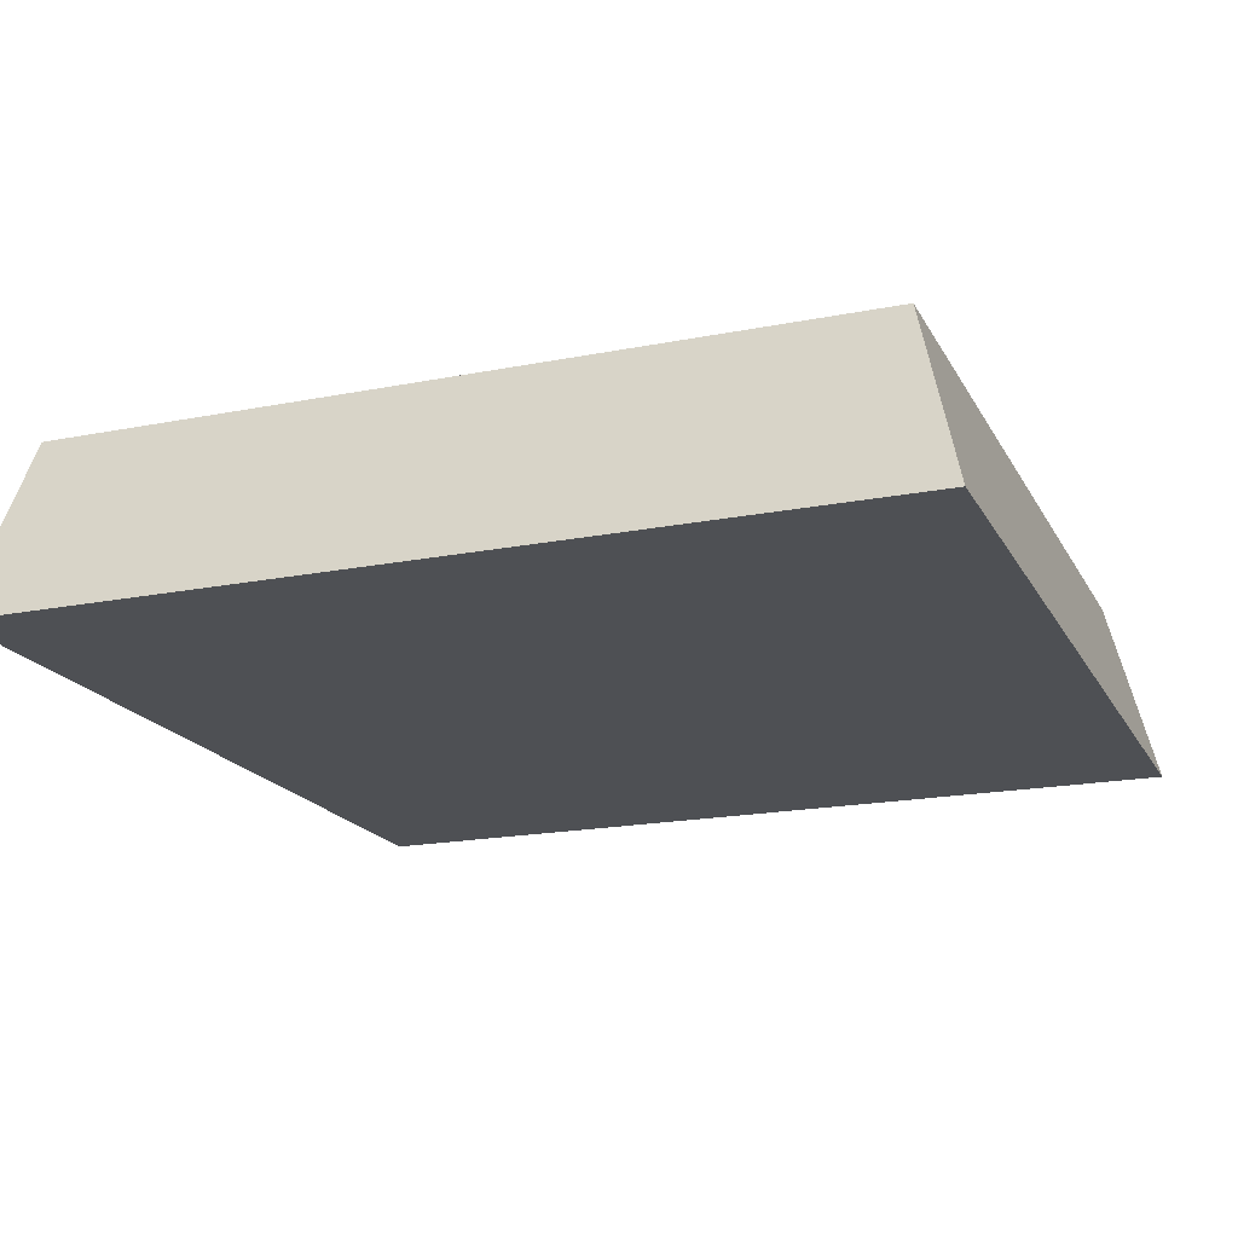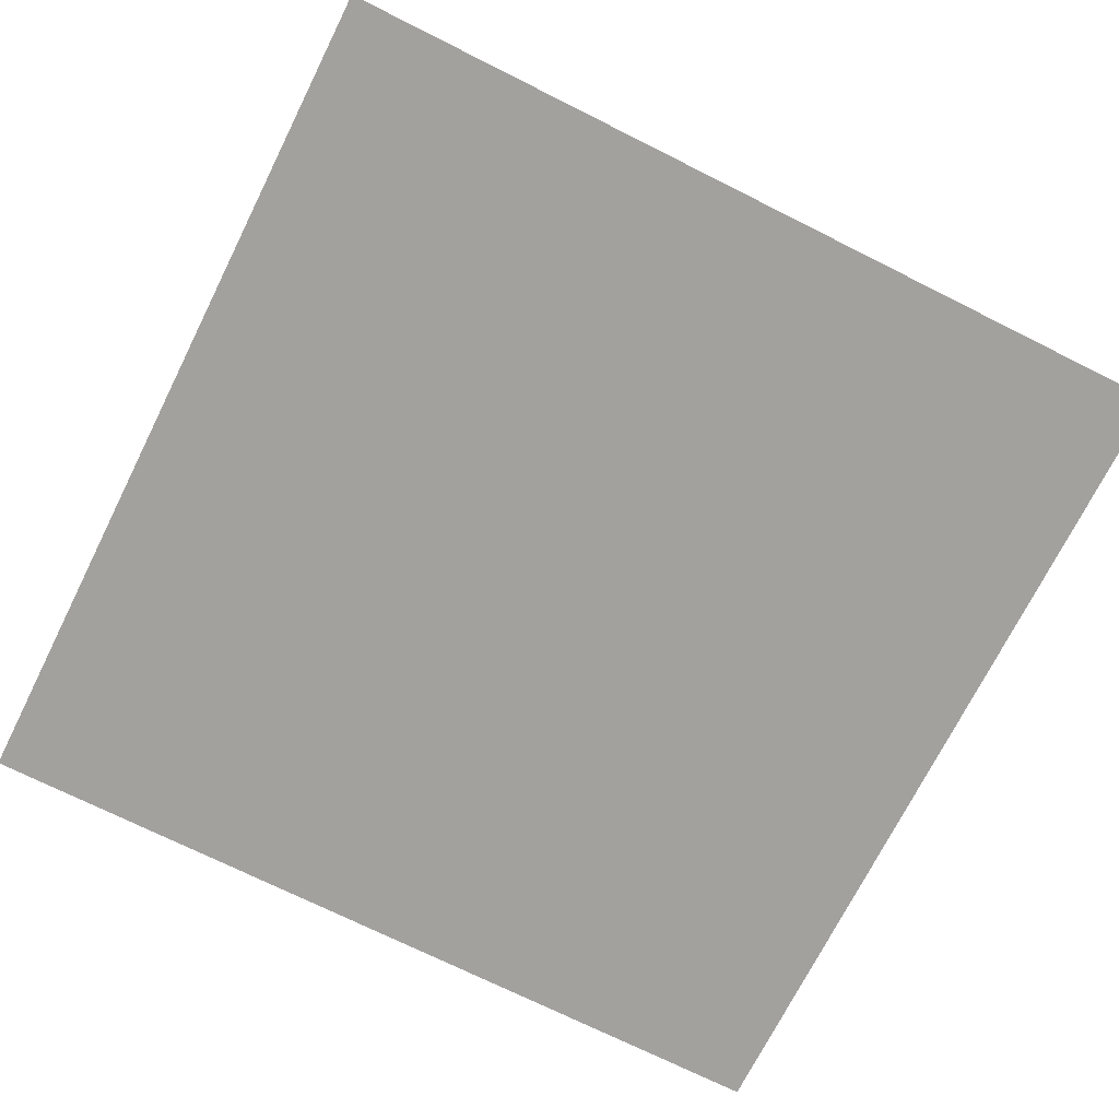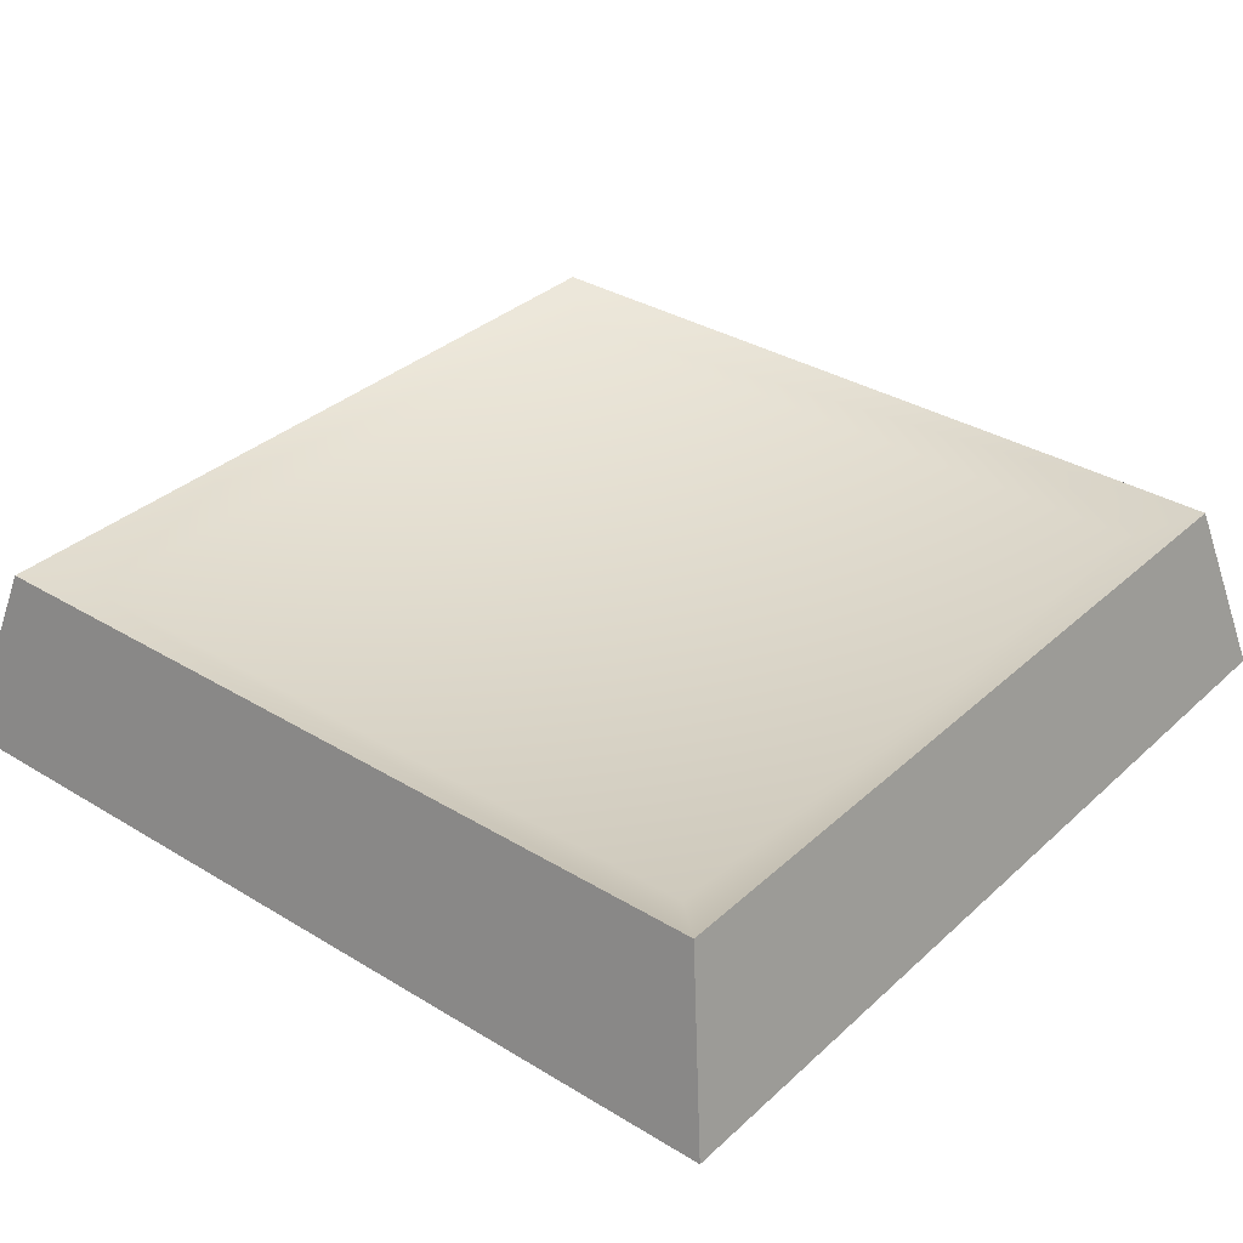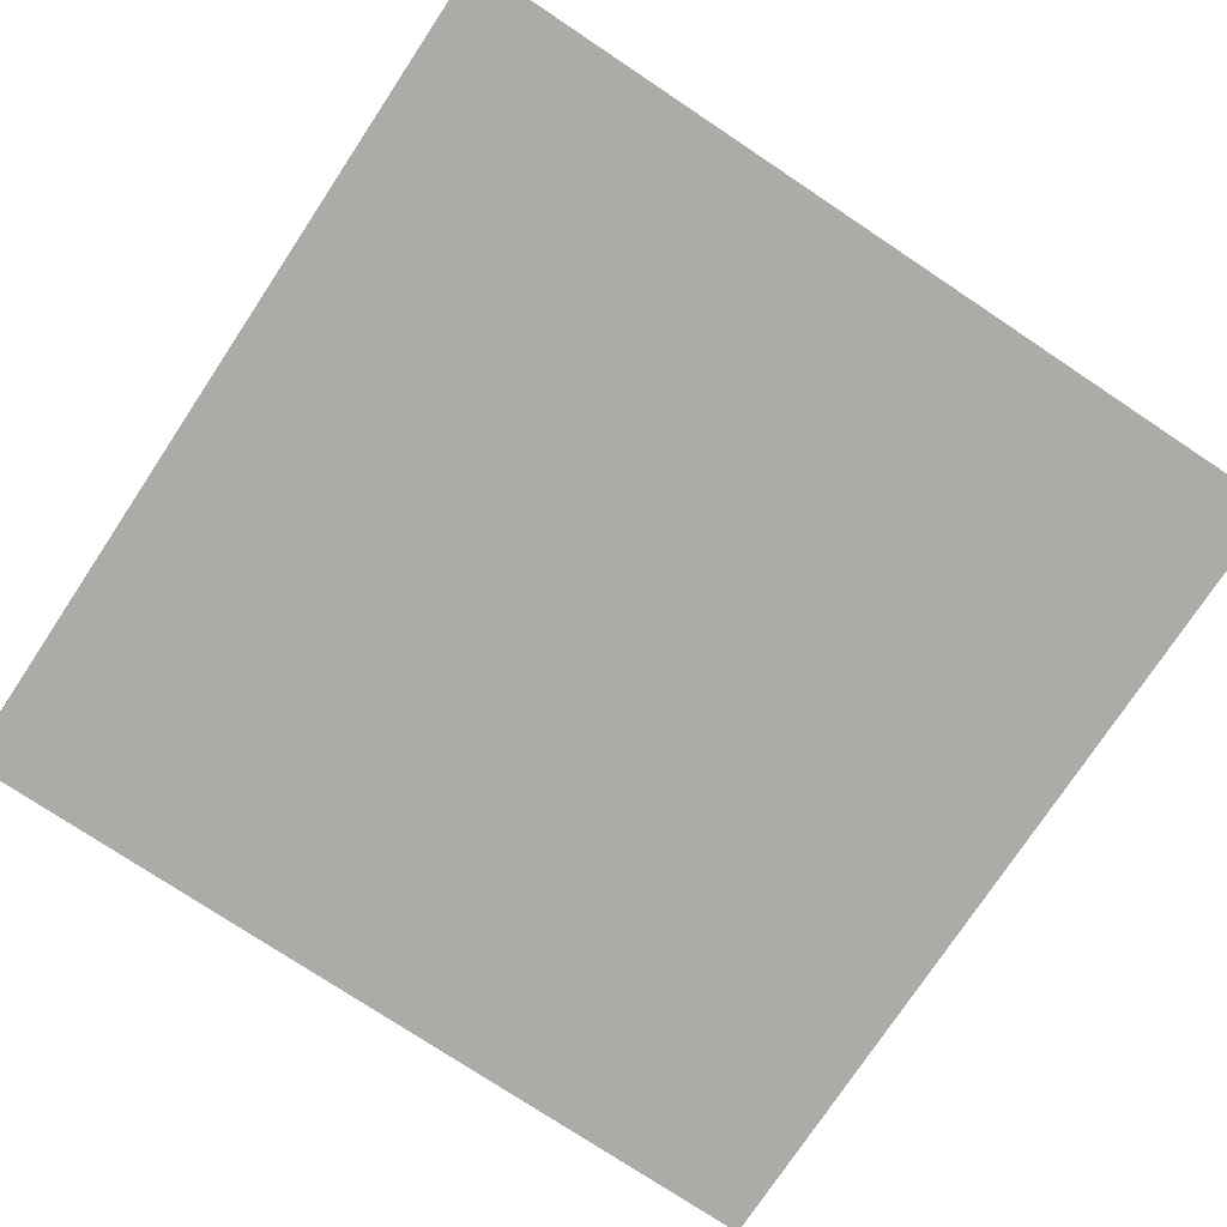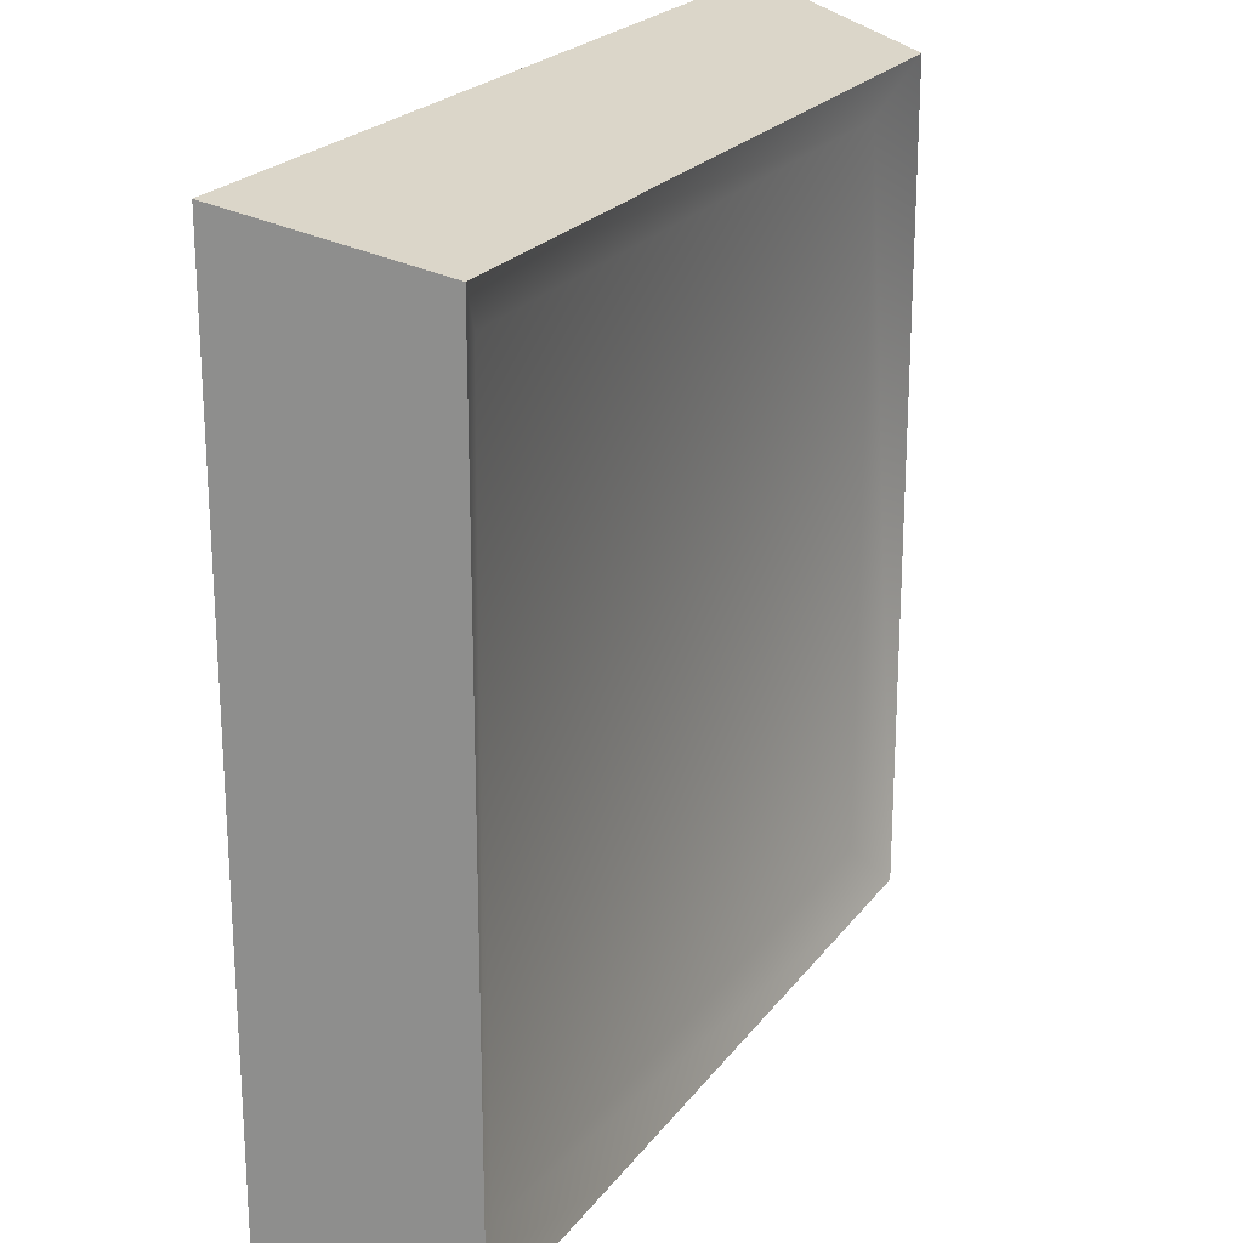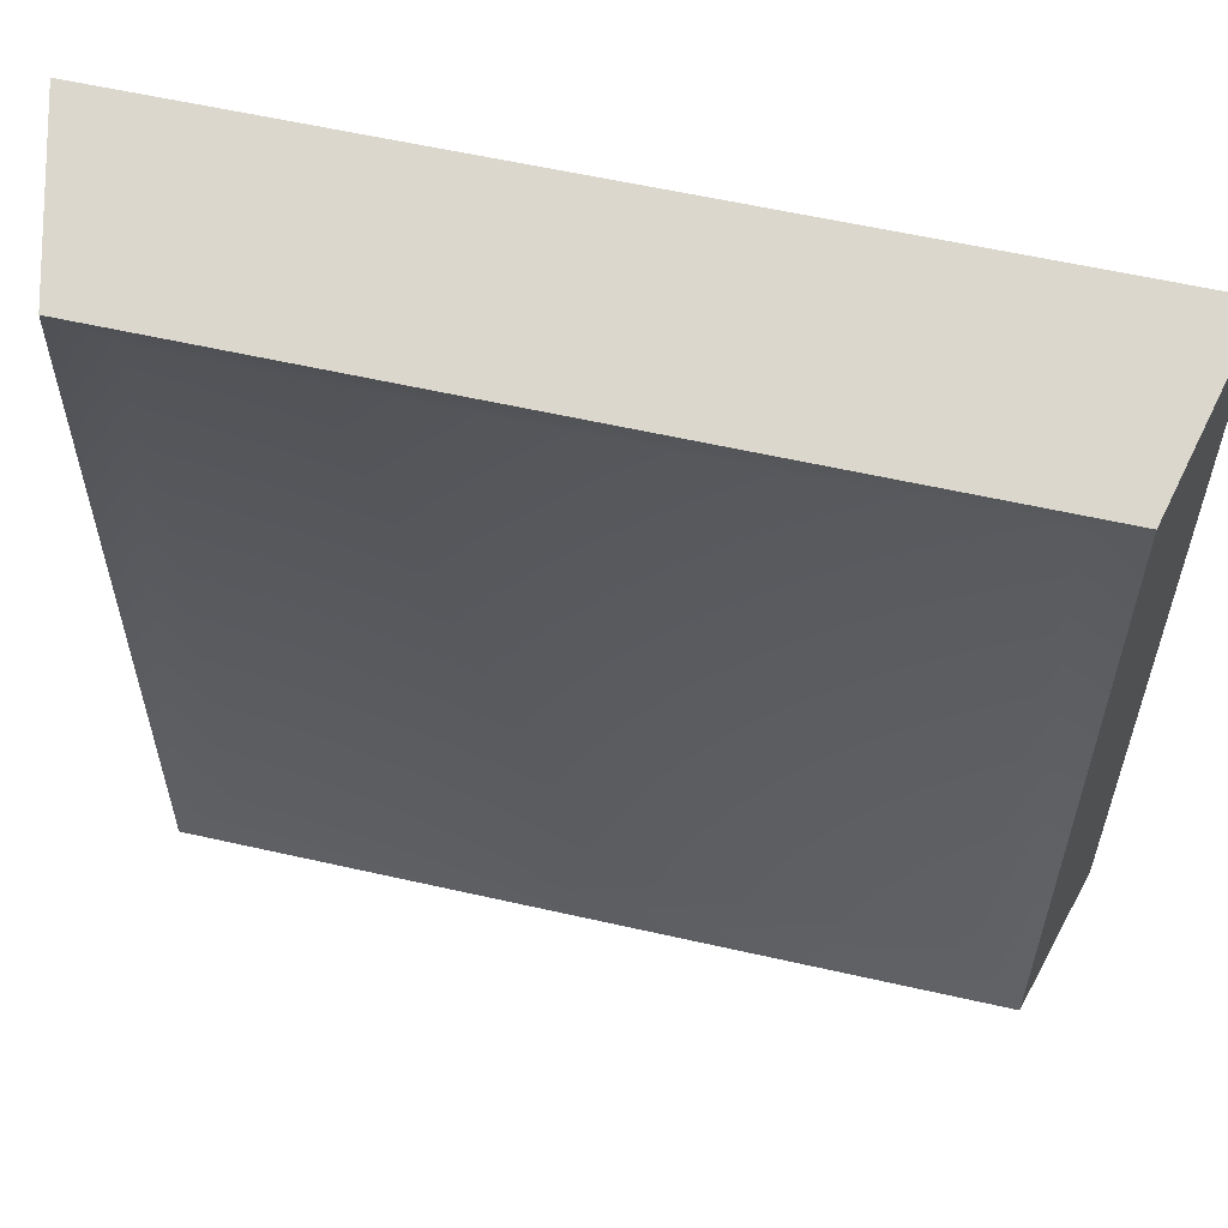
<metadata>
{"format":"obj","ext":"obj","renderer":"f3d","projection":"perspective","resolution":1024,"background":"white","views":[{"elev":-18.6,"azim":-69.2,"up":"+Y"},{"elev":-72.0,"azim":-116.6,"up":"+Y"},{"elev":34.1,"azim":129.4,"up":"+Y"},{"elev":-76.5,"azim":146.4,"up":"+Y"},{"elev":22.4,"azim":116.7,"up":"+Z"},{"elev":58.5,"azim":-166.8,"up":"+Z"}]}
</metadata>
<code>
g
v -0.45 0.1 0.45
v -0.5 -0.1 0.5
v 0.45 0.1 0.45
v 0.5 -0.1 0.5
v 0.45 0.1 -0.45
v 0.5 -0.1 -0.5
v -0.45 0.1 -0.45
v -0.5 -0.1 -0.5
v -0.3937 0.075 -0.3937
v -0.3937 0.075 0.3937
v 0.3937 0.075 0.3937
v 0.3937 0.075 -0.3937
g mat1
f 2 4 3 1
f 4 6 5 3
f 6 8 7 5
f 8 2 1 7
f 8 6 4 2
f 10 9 7 1
f 3 11 10 1
f 5 12 11 3
f 7 9 12 5
f 9 10 11 12

</code>
